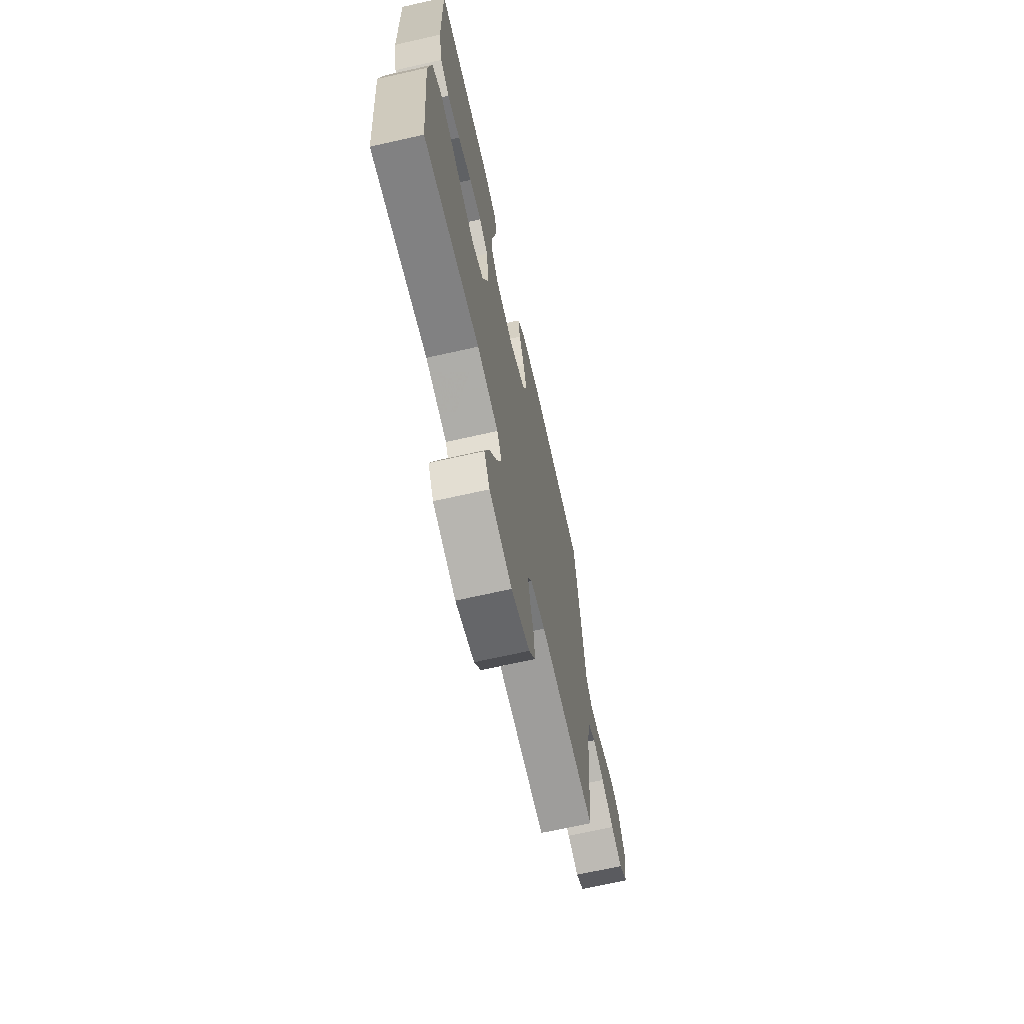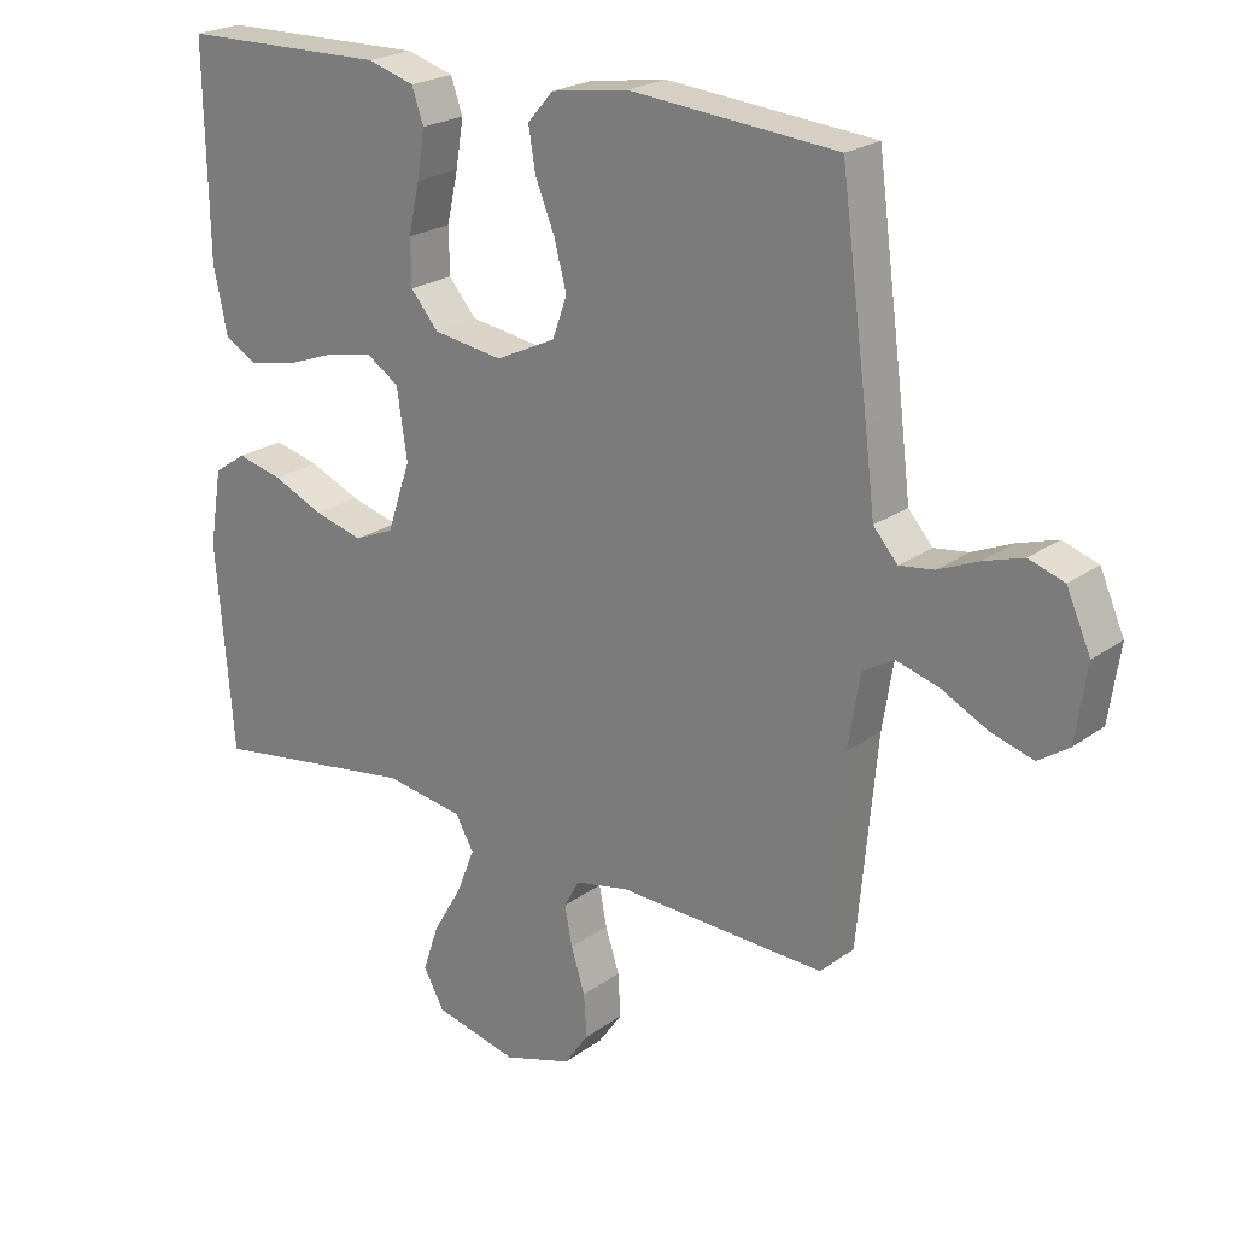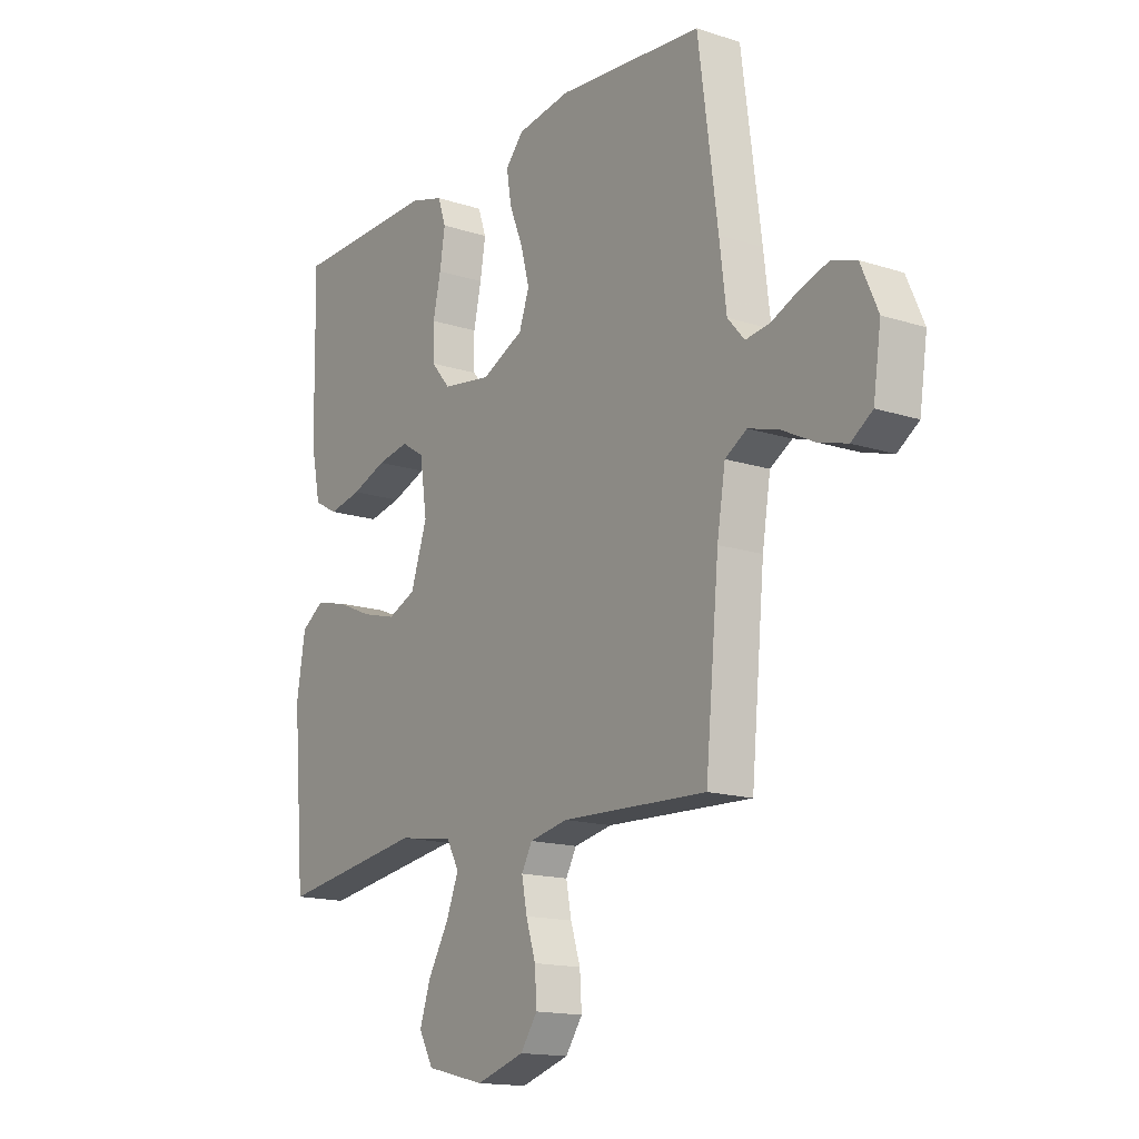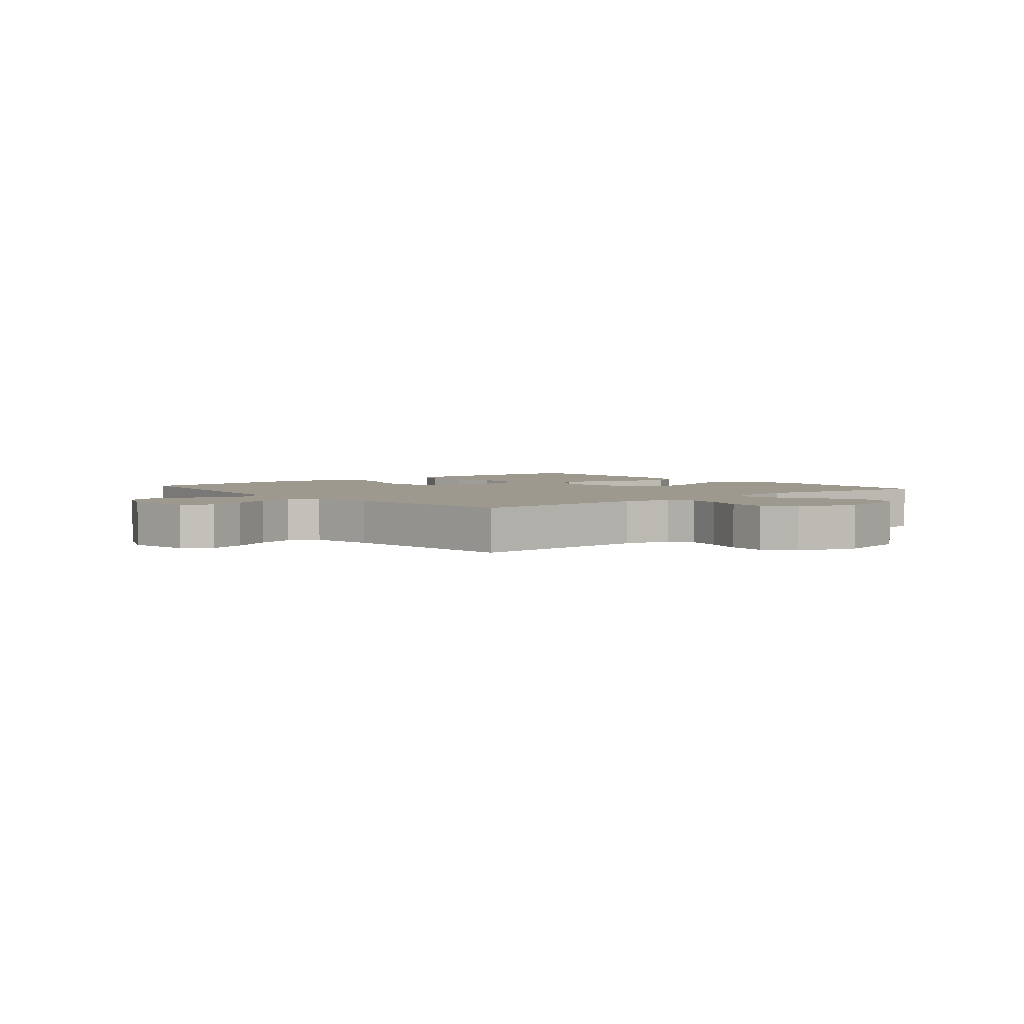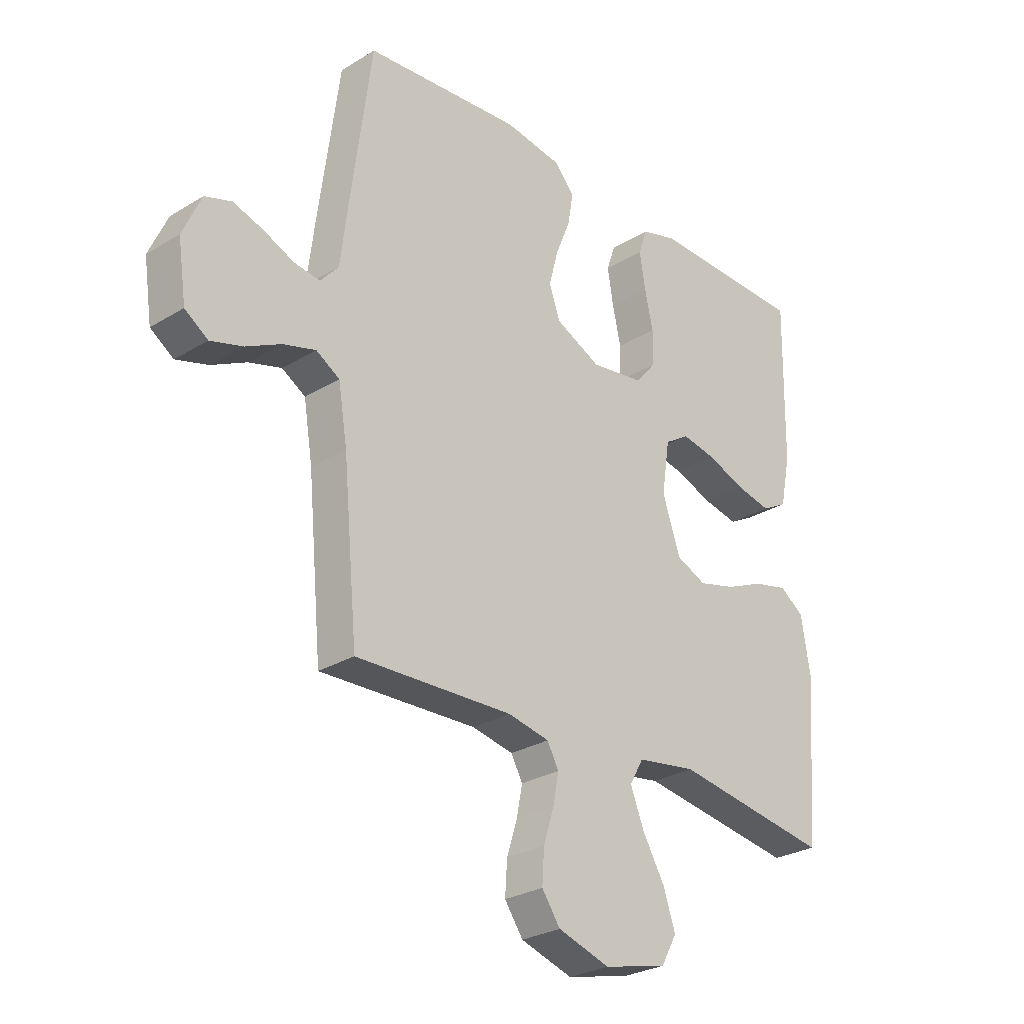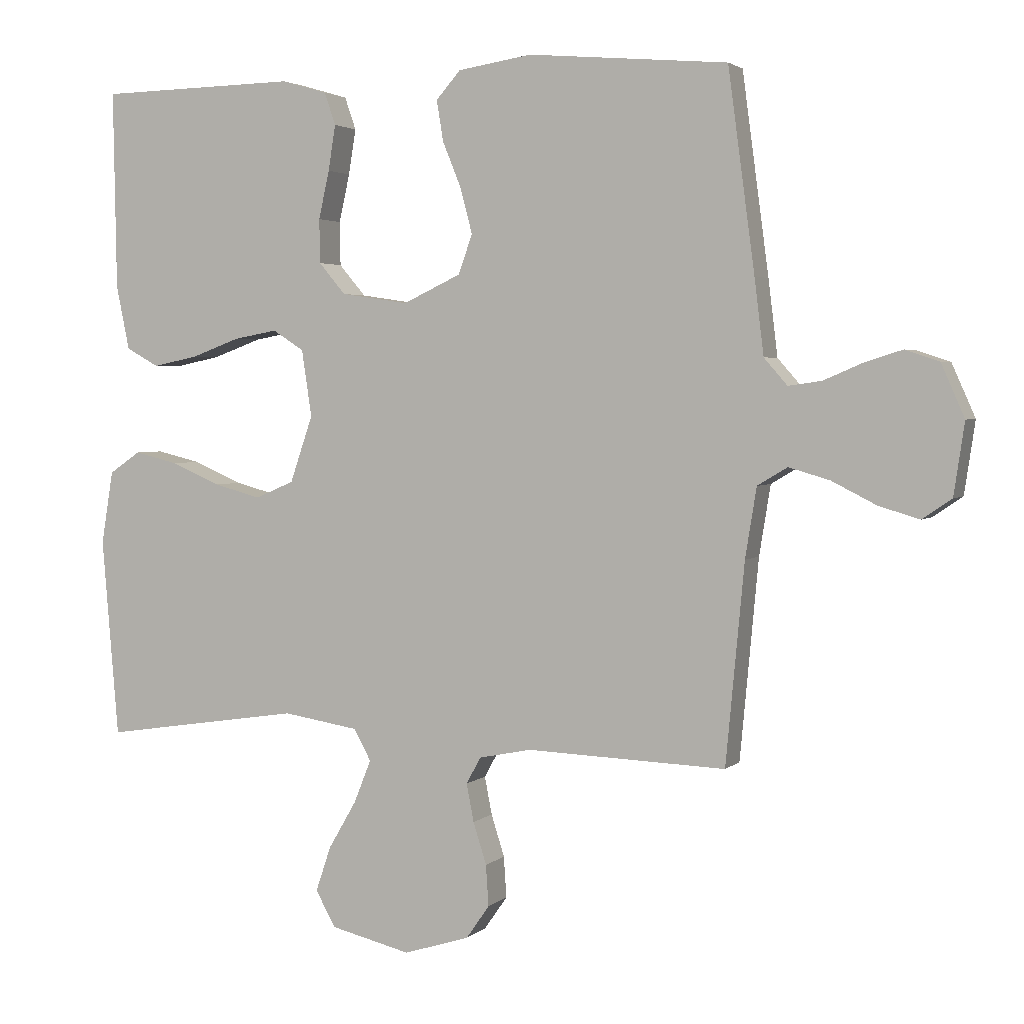
<metadata>
{"format":"obj","ext":"obj","renderer":"f3d","projection":"perspective","resolution":1024,"background":"white","views":[{"elev":-68.6,"azim":-77.3,"up":"+Z"},{"elev":22.5,"azim":39.2,"up":"+Z"},{"elev":-15.4,"azim":55.7,"up":"+Z"},{"elev":3.3,"azim":140.1,"up":"+Y"},{"elev":-27.7,"azim":133.0,"up":"+Z"},{"elev":2.9,"azim":22.2,"up":"+Z"}]}
</metadata>
<code>
v 0.5 0.07 0.5
v 0.54 0.07 0.2
v 0.554 0.07 0.086
v 0.589 0.07 0.046
v 0.639 0.07 0.053
v 0.697 0.07 0.078
v 0.754 0.07 0.096
v 0.805 0.07 0.079
v 0.84 0.07 0
v 0.824 0.07 -0.108
v 0.78 0.07 -0.138
v 0.719 0.07 -0.12
v 0.652 0.07 -0.086
v 0.59 0.07 -0.068
v 0.545 0.07 -0.095
v 0.528 0.07 -0.2
v 0.5 0.07 -0.5
v 0.2 0.07 -0.489
v 0.121 0.07 -0.505
v 0.099 0.07 -0.545
v 0.11 0.07 -0.602
v 0.13 0.07 -0.665
v 0.134 0.07 -0.727
v 0.099 0.07 -0.777
v 0 0.07 -0.808
v -0.121 0.07 -0.779
v -0.151 0.07 -0.725
v -0.128 0.07 -0.657
v -0.086 0.07 -0.585
v -0.06 0.07 -0.52
v -0.086 0.07 -0.473
v -0.2 0.07 -0.455
v -0.5 0.07 -0.5
v -0.525 0.07 -0.2
v -0.507 0.07 -0.09
v -0.46 0.07 -0.058
v -0.394 0.07 -0.074
v -0.32 0.07 -0.106
v -0.249 0.07 -0.125
v -0.191 0.07 -0.1
v -0.157 0.07 0
v -0.172 0.07 0.1
v -0.219 0.07 0.13
v -0.285 0.07 0.118
v -0.358 0.07 0.091
v -0.426 0.07 0.077
v -0.475 0.07 0.104
v -0.495 0.07 0.2
v -0.5 0.07 0.5
v -0.2 0.07 0.506
v -0.132 0.07 0.486
v -0.115 0.07 0.437
v -0.126 0.07 0.369
v -0.142 0.07 0.297
v -0.141 0.07 0.231
v -0.101 0.07 0.184
v 0 0.07 0.169
v 0.087 0.07 0.21
v 0.108 0.07 0.269
v 0.09 0.07 0.337
v 0.062 0.07 0.406
v 0.052 0.07 0.467
v 0.089 0.07 0.509
v 0.2 0.07 0.526
v 0.5 0 0.5
v 0.54 0 0.2
v 0.554 0 0.086
v 0.589 0 0.046
v 0.639 0 0.053
v 0.697 0 0.078
v 0.754 0 0.096
v 0.805 0 0.079
v 0.84 0 0
v 0.824 0 -0.108
v 0.78 0 -0.138
v 0.719 0 -0.12
v 0.652 0 -0.086
v 0.59 0 -0.068
v 0.545 0 -0.095
v 0.528 0 -0.2
v 0.5 0 -0.5
v 0.2 0 -0.489
v 0.121 0 -0.505
v 0.099 0 -0.545
v 0.11 0 -0.602
v 0.13 0 -0.665
v 0.134 0 -0.727
v 0.099 0 -0.777
v 0 0 -0.808
v -0.121 0 -0.779
v -0.151 0 -0.725
v -0.128 0 -0.657
v -0.086 0 -0.585
v -0.06 0 -0.52
v -0.086 0 -0.473
v -0.2 0 -0.455
v -0.5 0 -0.5
v -0.525 0 -0.2
v -0.507 0 -0.09
v -0.46 0 -0.058
v -0.394 0 -0.074
v -0.32 0 -0.106
v -0.249 0 -0.125
v -0.191 0 -0.1
v -0.157 0 0
v -0.172 0 0.1
v -0.219 0 0.13
v -0.285 0 0.118
v -0.358 0 0.091
v -0.426 0 0.077
v -0.475 0 0.104
v -0.495 0 0.2
v -0.5 0 0.5
v -0.2 0 0.506
v -0.132 0 0.486
v -0.115 0 0.437
v -0.126 0 0.369
v -0.142 0 0.297
v -0.141 0 0.231
v -0.101 0 0.184
v 0 0 0.169
v 0.087 0 0.21
v 0.108 0 0.269
v 0.09 0 0.337
v 0.062 0 0.406
v 0.052 0 0.467
v 0.089 0 0.509
v 0.2 0 0.526
f 1 2 3
f 64 1 3
f 63 64 3
f 62 63 3
f 61 62 3
f 60 61 3
f 59 60 3 4
f 58 59 4
f 57 58 4
f 56 57 4
f 52 53 54
f 51 52 54
f 50 51 54
f 49 50 54
f 48 49 54
f 47 48 54
f 46 47 54
f 45 46 54
f 44 45 54
f 43 44 54 55
f 42 43 55 56
f 36 37 38
f 35 36 38
f 34 35 38
f 33 34 38
f 32 33 38
f 31 32 38 39
f 30 31 39 40
f 27 28 29
f 26 27 29
f 25 26 29
f 24 25 29
f 23 24 29
f 22 23 29
f 21 22 29
f 20 21 29 30
f 30 40 41
f 20 30 41
f 19 20 41
f 16 17 18
f 41 42 56
f 19 41 56
f 18 19 56
f 16 18 56
f 15 16 56
f 11 12 13
f 10 11 13
f 9 10 13
f 8 9 13
f 7 8 13
f 6 7 13
f 5 6 13
f 14 15 56 4
f 4 5 13 14
f 67 66 65
f 67 65 128
f 67 128 127
f 67 127 126
f 67 126 125
f 67 125 124
f 68 67 124 123
f 68 123 122
f 68 122 121
f 68 121 120
f 118 117 116
f 118 116 115
f 118 115 114
f 118 114 113
f 118 113 112
f 118 112 111
f 118 111 110
f 118 110 109
f 118 109 108
f 119 118 108 107
f 120 119 107 106
f 102 101 100
f 102 100 99
f 102 99 98
f 102 98 97
f 102 97 96
f 103 102 96 95
f 104 103 95 94
f 93 92 91
f 93 91 90
f 93 90 89
f 93 89 88
f 93 88 87
f 93 87 86
f 93 86 85
f 94 93 85 84
f 105 104 94
f 105 94 84
f 105 84 83
f 82 81 80
f 120 106 105
f 120 105 83
f 120 83 82
f 120 82 80
f 120 80 79
f 77 76 75
f 77 75 74
f 77 74 73
f 77 73 72
f 77 72 71
f 77 71 70
f 77 70 69
f 68 120 79 78
f 78 77 69 68
f 1 65 66 2
f 2 66 67 3
f 3 67 68 4
f 4 68 69 5
f 5 69 70 6
f 6 70 71 7
f 7 71 72 8
f 8 72 73 9
f 9 73 74 10
f 10 74 75 11
f 11 75 76 12
f 12 76 77 13
f 13 77 78 14
f 14 78 79 15
f 15 79 80 16
f 16 80 81 17
f 17 81 82 18
f 18 82 83 19
f 19 83 84 20
f 20 84 85 21
f 21 85 86 22
f 22 86 87 23
f 23 87 88 24
f 24 88 89 25
f 25 89 90 26
f 26 90 91 27
f 27 91 92 28
f 28 92 93 29
f 29 93 94 30
f 30 94 95 31
f 31 95 96 32
f 32 96 97 33
f 33 97 98 34
f 34 98 99 35
f 35 99 100 36
f 36 100 101 37
f 37 101 102 38
f 38 102 103 39
f 39 103 104 40
f 40 104 105 41
f 41 105 106 42
f 42 106 107 43
f 43 107 108 44
f 44 108 109 45
f 45 109 110 46
f 46 110 111 47
f 47 111 112 48
f 48 112 113 49
f 49 113 114 50
f 50 114 115 51
f 51 115 116 52
f 52 116 117 53
f 53 117 118 54
f 54 118 119 55
f 55 119 120 56
f 56 120 121 57
f 57 121 122 58
f 58 122 123 59
f 59 123 124 60
f 60 124 125 61
f 61 125 126 62
f 62 126 127 63
f 63 127 128 64
f 64 128 65 1

</code>
